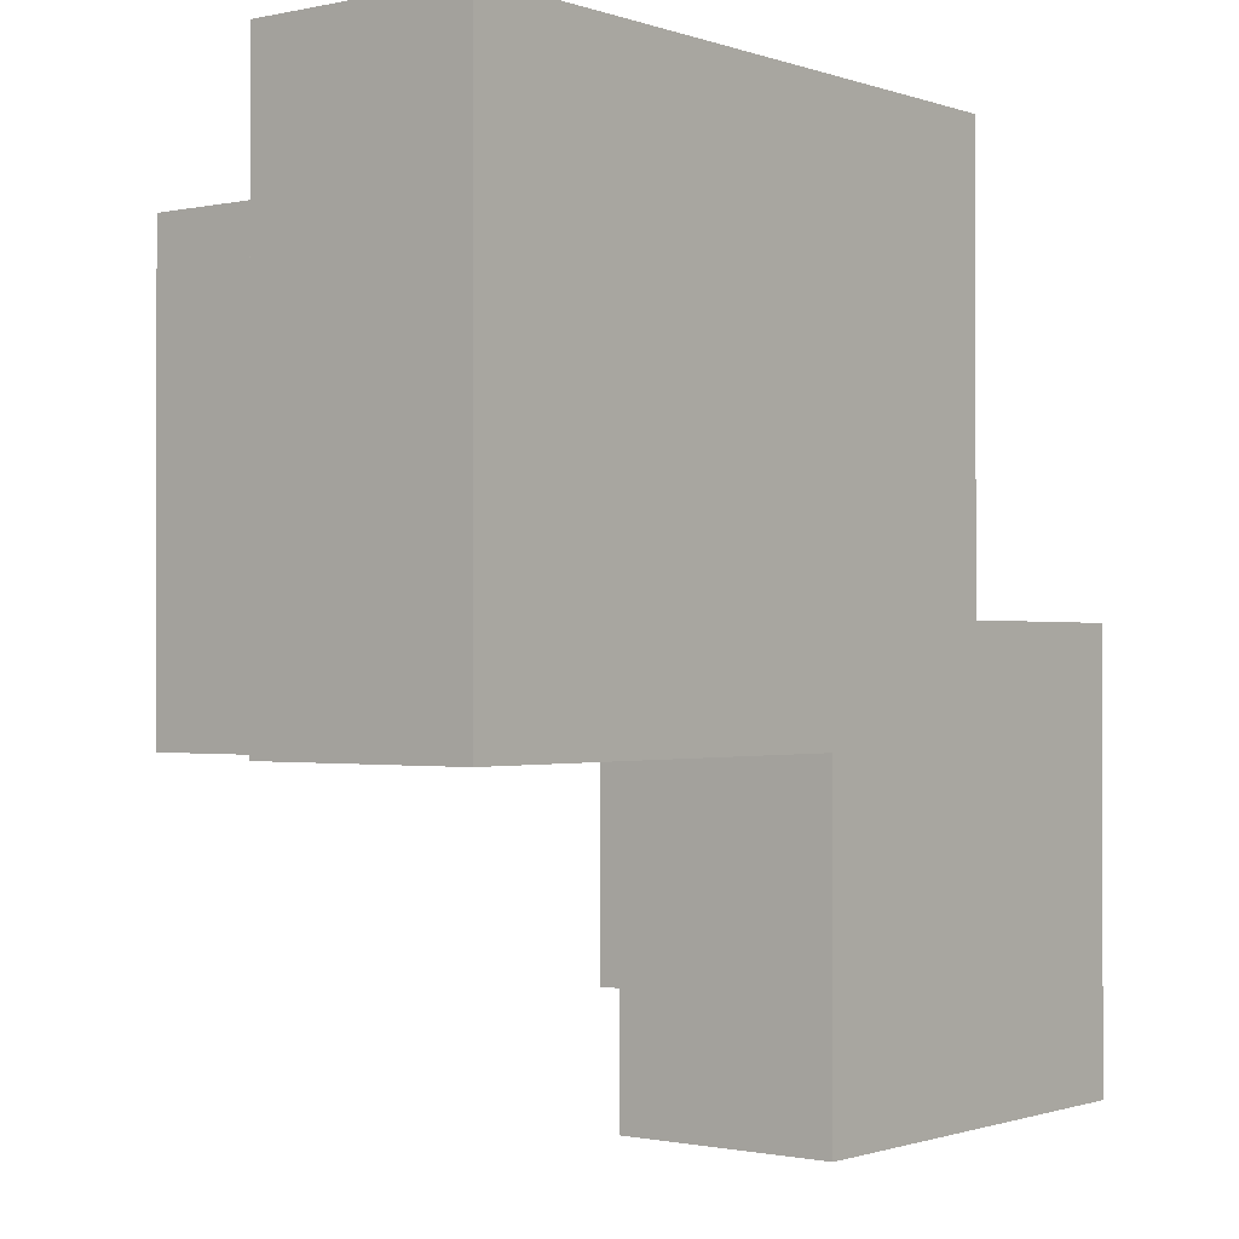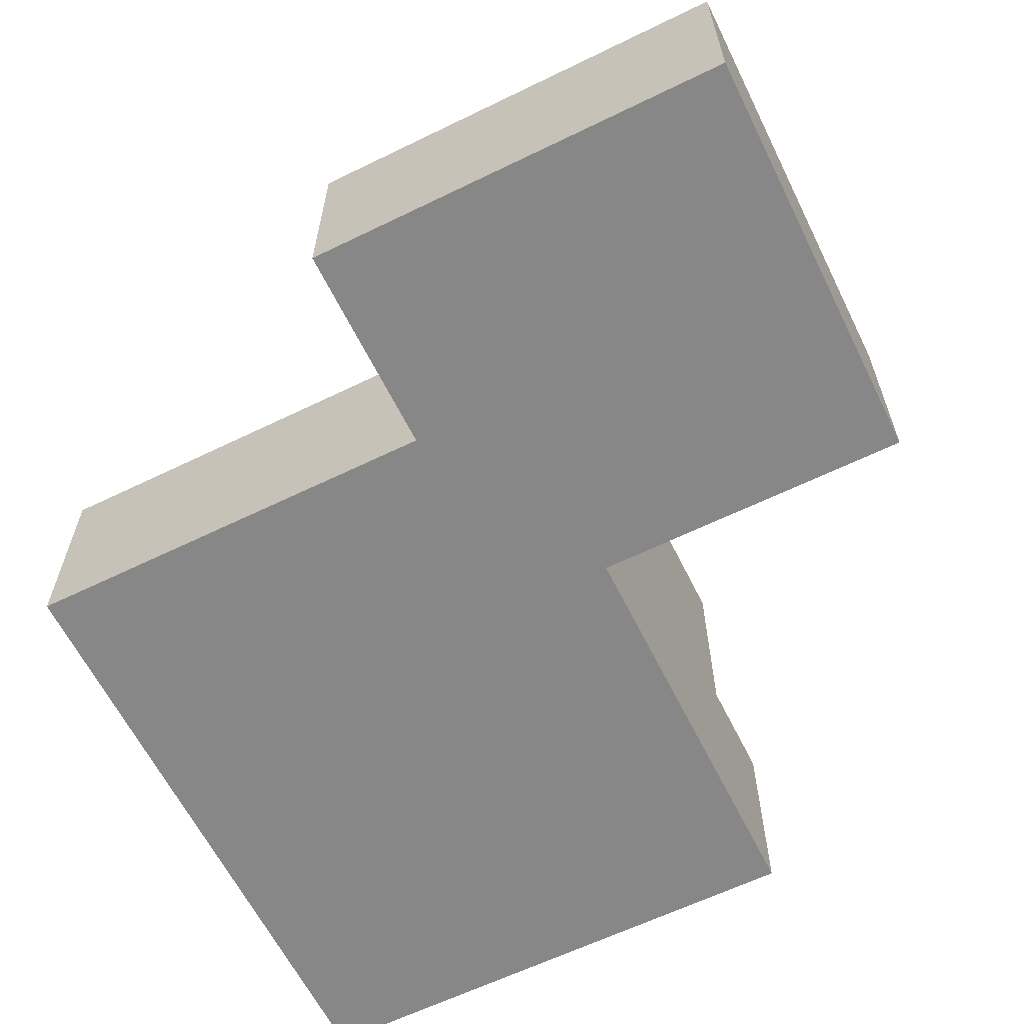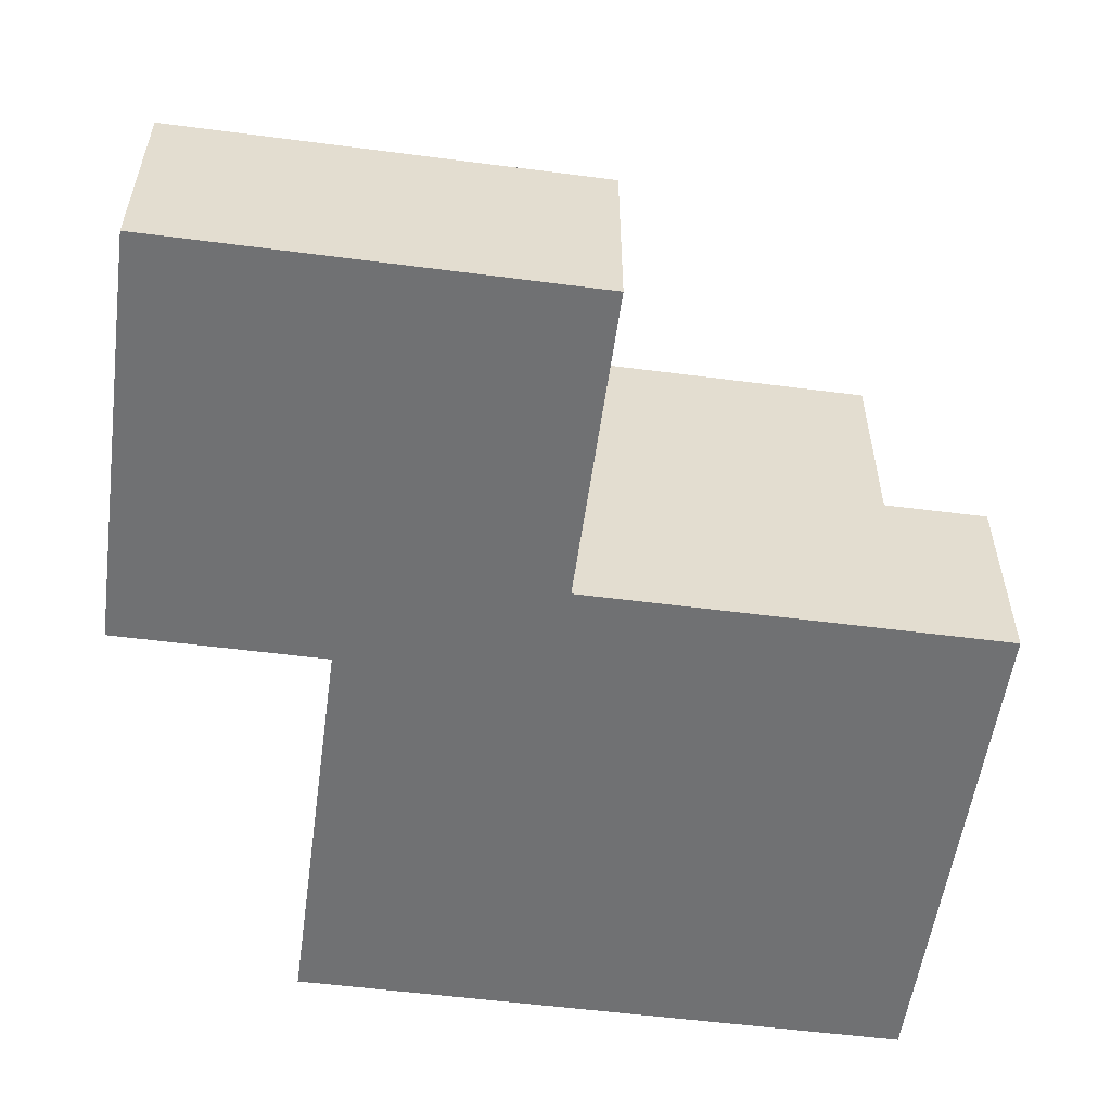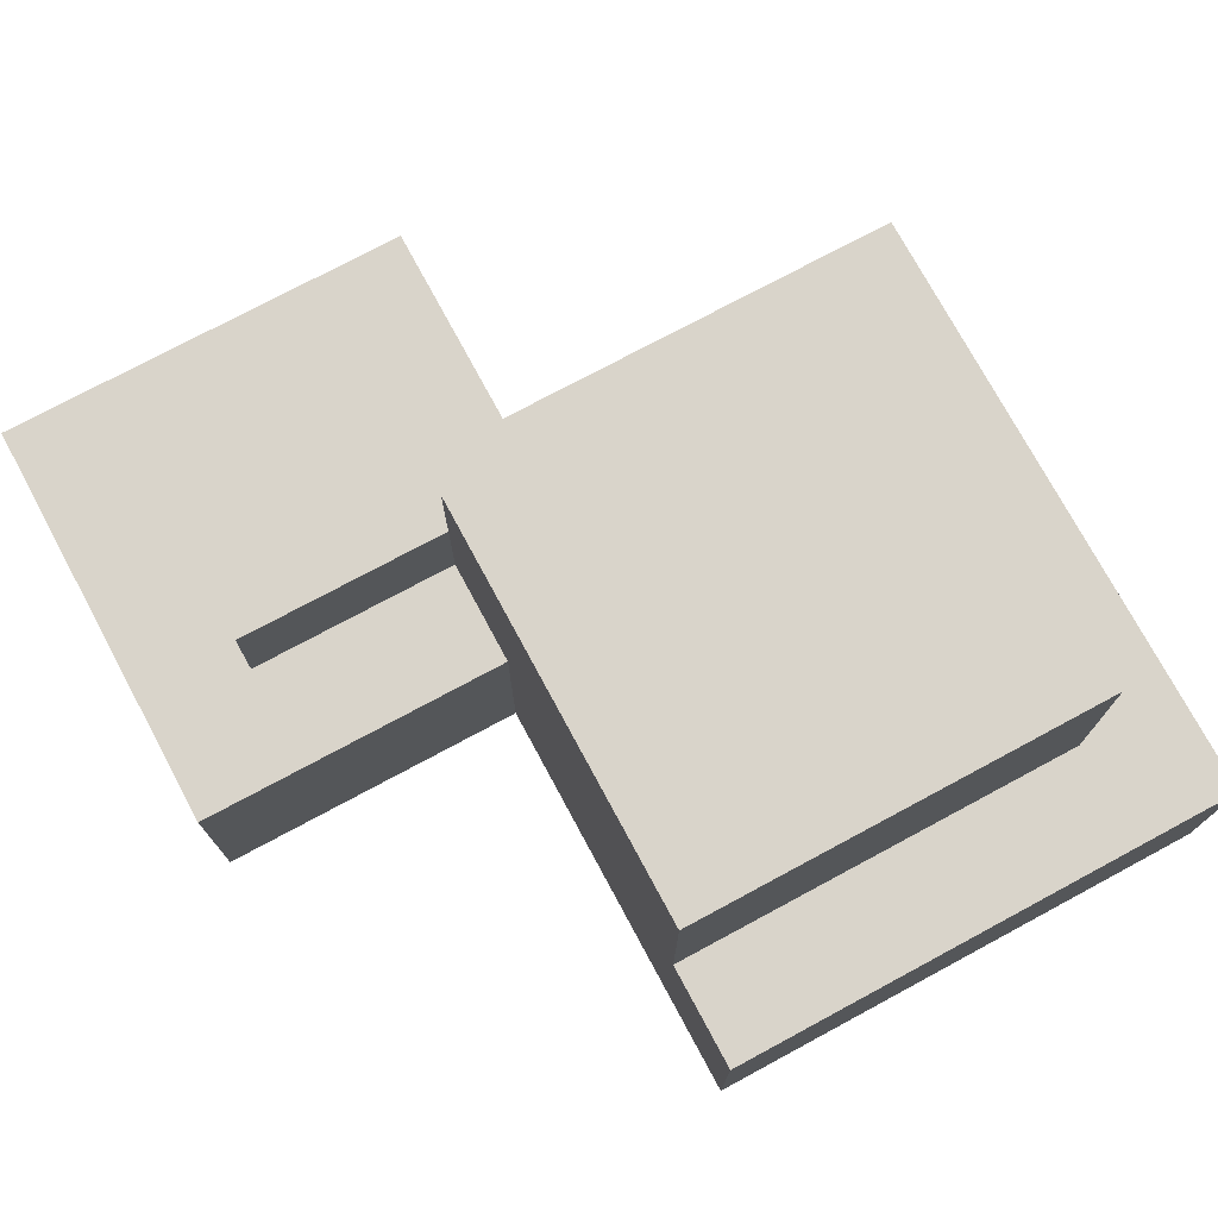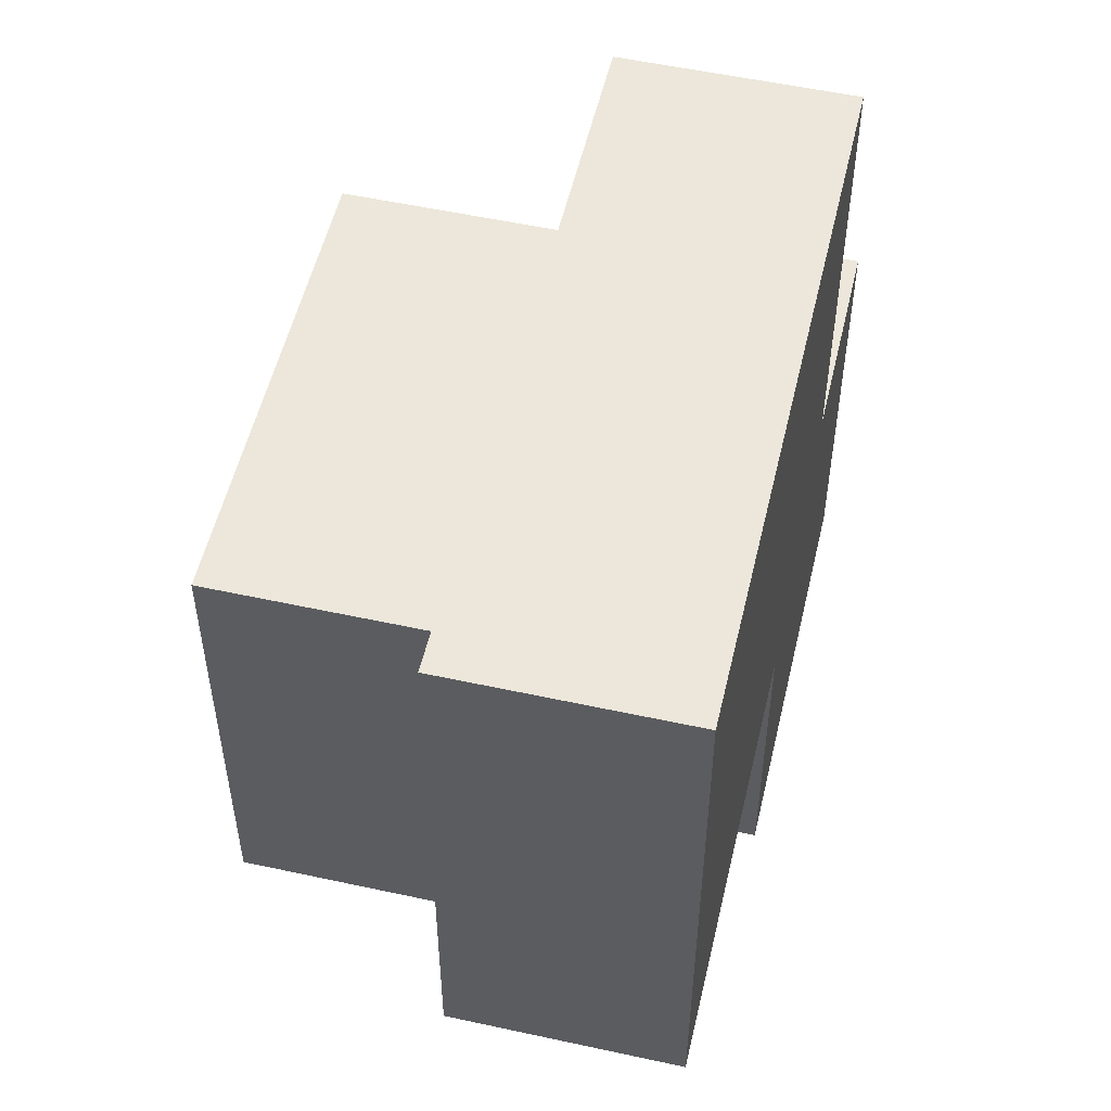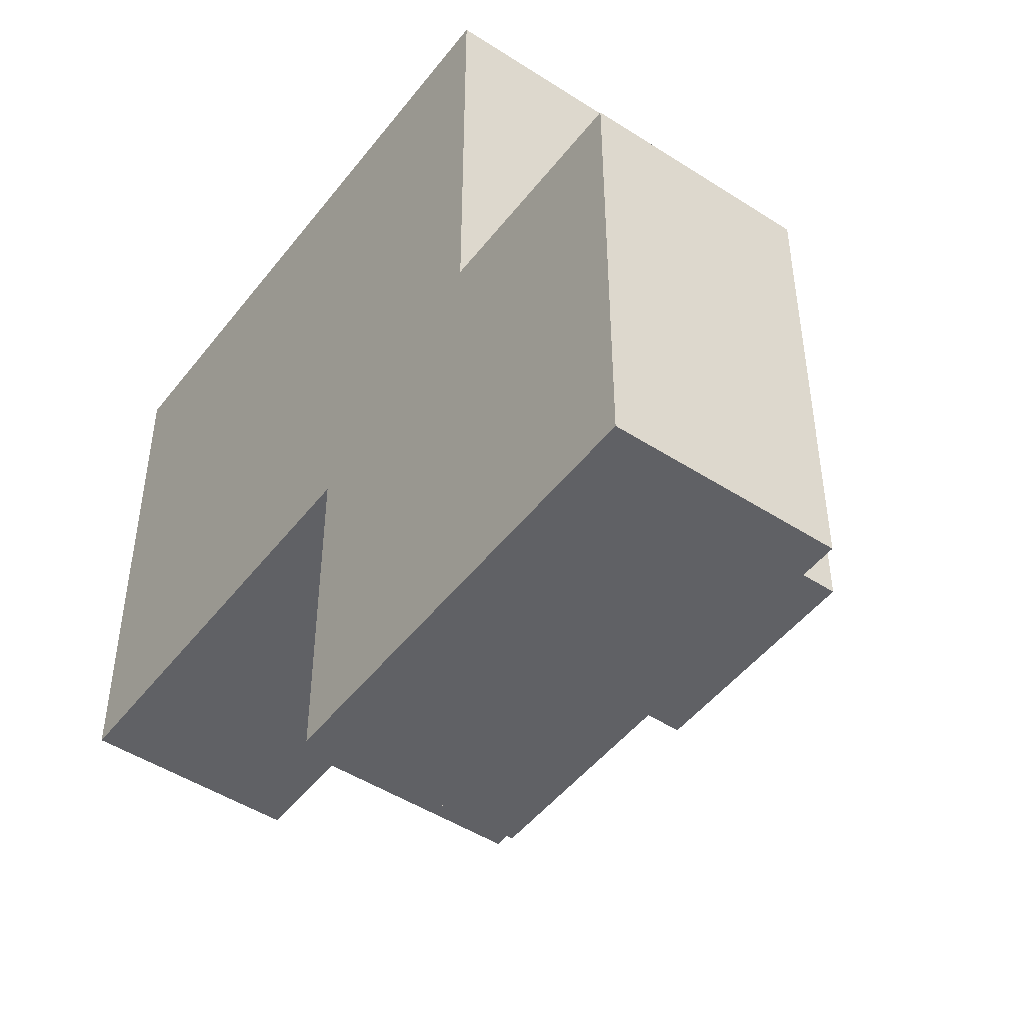
<metadata>
{"format":"obj","ext":"obj","renderer":"f3d","projection":"perspective","resolution":1024,"background":"white","views":[{"elev":-0.9,"azim":-51.5,"up":"+Z"},{"elev":-62.4,"azim":116.3,"up":"+Y"},{"elev":-55.1,"azim":172.2,"up":"+Y"},{"elev":74.8,"azim":-118.3,"up":"+Y"},{"elev":53.7,"azim":-76.9,"up":"+Z"},{"elev":-48.0,"azim":54.1,"up":"+Z"}]}
</metadata>
<code>
o
v -0.4 0 0.4
v -0.4 0 -0.1
v -0.4 0.2 0.4
v -0.4 0.2 -0.1
v -0.3 0.2 0.3
v -0.3 0.2 -0.1
v -0.3 0.4 0.3
v -0.3 0.4 -0.1
v 0 0 -0.1
v 0 0 -0.4
v 0 0.2 -0.1
v 0 0.2 -0.4
v 0.1 0.2 -0.1
v 0.1 0.2 -0.3
v 0.1 0.3 -0.1
v 0.1 0.3 -0.3
v 0.1 0.2 0.3
v 0.1 0.2 -0.1
v 0.1 0.3 -0.1
v 0.1 0.4 0.3
v 0.1 0.4 -0.1
v 0.2 0 0.4
v 0.2 0 0
v 0.2 0.2 0.4
v 0.2 0.2 0
v 0.3 0.2 -0.1
v 0.3 0.2 -0.3
v 0.3 0.3 -0.1
v 0.3 0.3 -0.3
v 0.4 0 0
v 0.4 0 -0.4
v 0.4 0.2 0
v 0.4 0.2 -0.4
v -0.4 0 0.4
v -0.4 0.2 0.4
v 0.2 0 0.4
v 0.2 0.2 0.4
v -0.3 0.2 0.3
v -0.3 0.4 0.3
v 0.1 0.2 0.3
v 0.1 0.4 0.3
v 0.2 0 0
v 0.2 0.2 0
v 0.4 0 0
v 0.4 0.2 0
v 0.1 0.2 -0.1
v 0.1 0.3 -0.1
v 0.3 0.2 -0.1
v 0.3 0.3 -0.1
v -0.4 0 -0.1
v -0.4 0.2 -0.1
v -0.3 0.2 -0.1
v -0.3 0.4 -0.1
v 0 0 -0.1
v 0 0.2 -0.1
v 0.1 0.2 -0.1
v 0.1 0.3 -0.1
v 0.1 0.4 -0.1
v 0.1 0.2 -0.3
v 0.1 0.3 -0.3
v 0.3 0.2 -0.3
v 0.3 0.3 -0.3
v 0 0 -0.4
v 0 0.2 -0.4
v 0.4 0 -0.4
v 0.4 0.2 -0.4
v -0.4 0 0.4
v 0.2 0 0.4
v 0.2 0 0
v 0.4 0 0
v -0.4 0 -0.1
v 0 0 -0.1
v 0 0 -0.4
v 0.4 0 -0.4
v -0.4 0.2 0.4
v 0.2 0.2 0.4
v -0.3 0.2 0.3
v 0.1 0.2 0.3
v 0.2 0.2 0
v 0.4 0.2 0
v -0.4 0.2 -0.1
v -0.3 0.2 -0.1
v 0 0.2 -0.1
v 0.1 0.2 -0.1
v 0.3 0.2 -0.1
v 0.1 0.2 -0.3
v 0.3 0.2 -0.3
v 0 0.2 -0.4
v 0.4 0.2 -0.4
v 0.1 0.3 -0.1
v 0.3 0.3 -0.1
v 0.1 0.3 -0.3
v 0.3 0.3 -0.3
v -0.3 0.4 0.3
v 0.1 0.4 0.3
v -0.3 0.4 -0.1
v 0.1 0.4 -0.1
f 3 2 1
f 4 2 3
f 7 6 5
f 8 6 7
f 11 10 9
f 12 10 11
f 15 14 13
f 16 14 15
f 17 18 19
f 17 19 20
f 20 19 21
f 22 23 24
f 24 23 25
f 26 27 28
f 28 27 29
f 30 31 32
f 32 31 33
f 36 35 34
f 37 35 36
f 40 39 38
f 41 39 40
f 44 43 42
f 45 43 44
f 48 47 46
f 49 47 48
f 50 51 52
f 50 52 54
f 52 53 54
f 54 53 55
f 55 53 56
f 56 53 57
f 57 53 58
f 59 60 61
f 61 60 62
f 63 64 65
f 65 64 66
f 69 68 67
f 71 69 67
f 71 70 69
f 72 70 71
f 73 70 72
f 74 70 73
f 75 76 77
f 77 76 78
f 78 76 79
f 75 77 81
f 81 77 82
f 79 80 84
f 78 79 84
f 84 80 85
f 83 84 86
f 85 80 87
f 83 86 88
f 86 87 88
f 87 80 89
f 88 87 89
f 90 91 92
f 92 91 93
f 94 95 96
f 96 95 97

</code>
